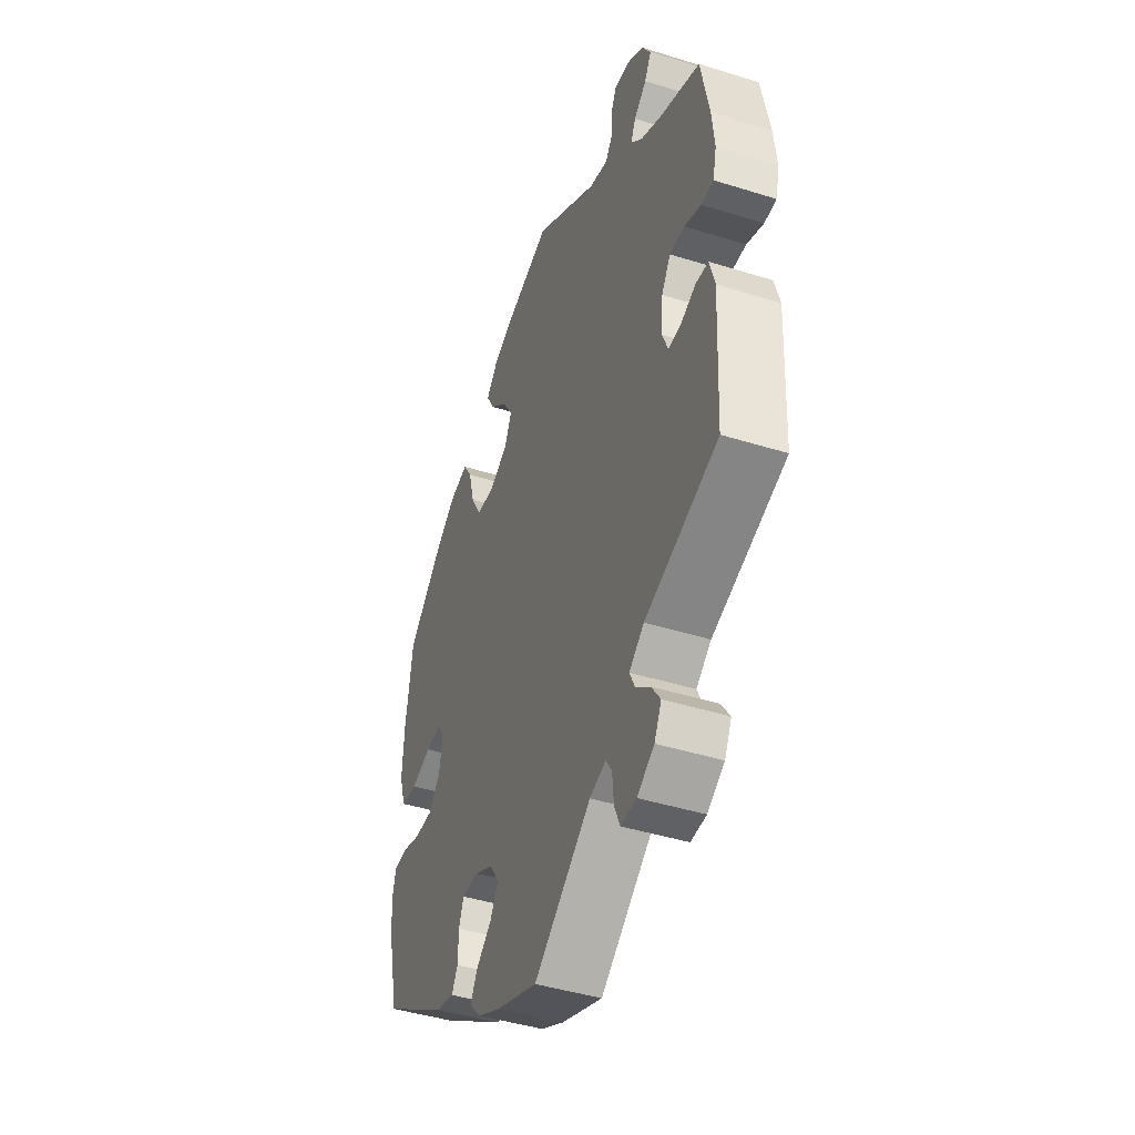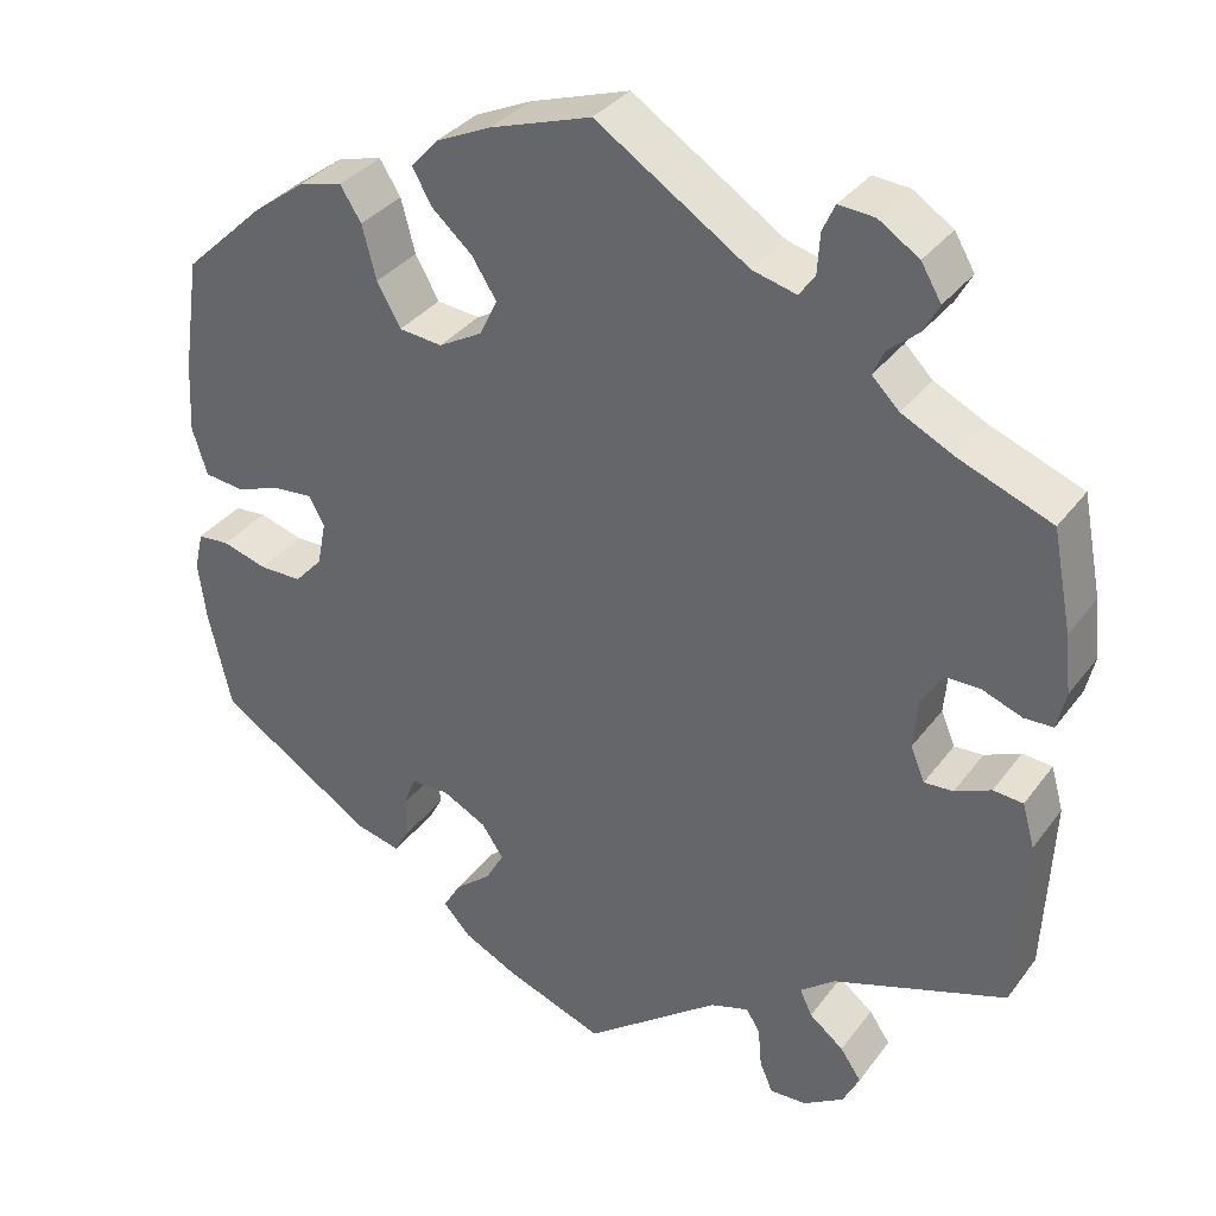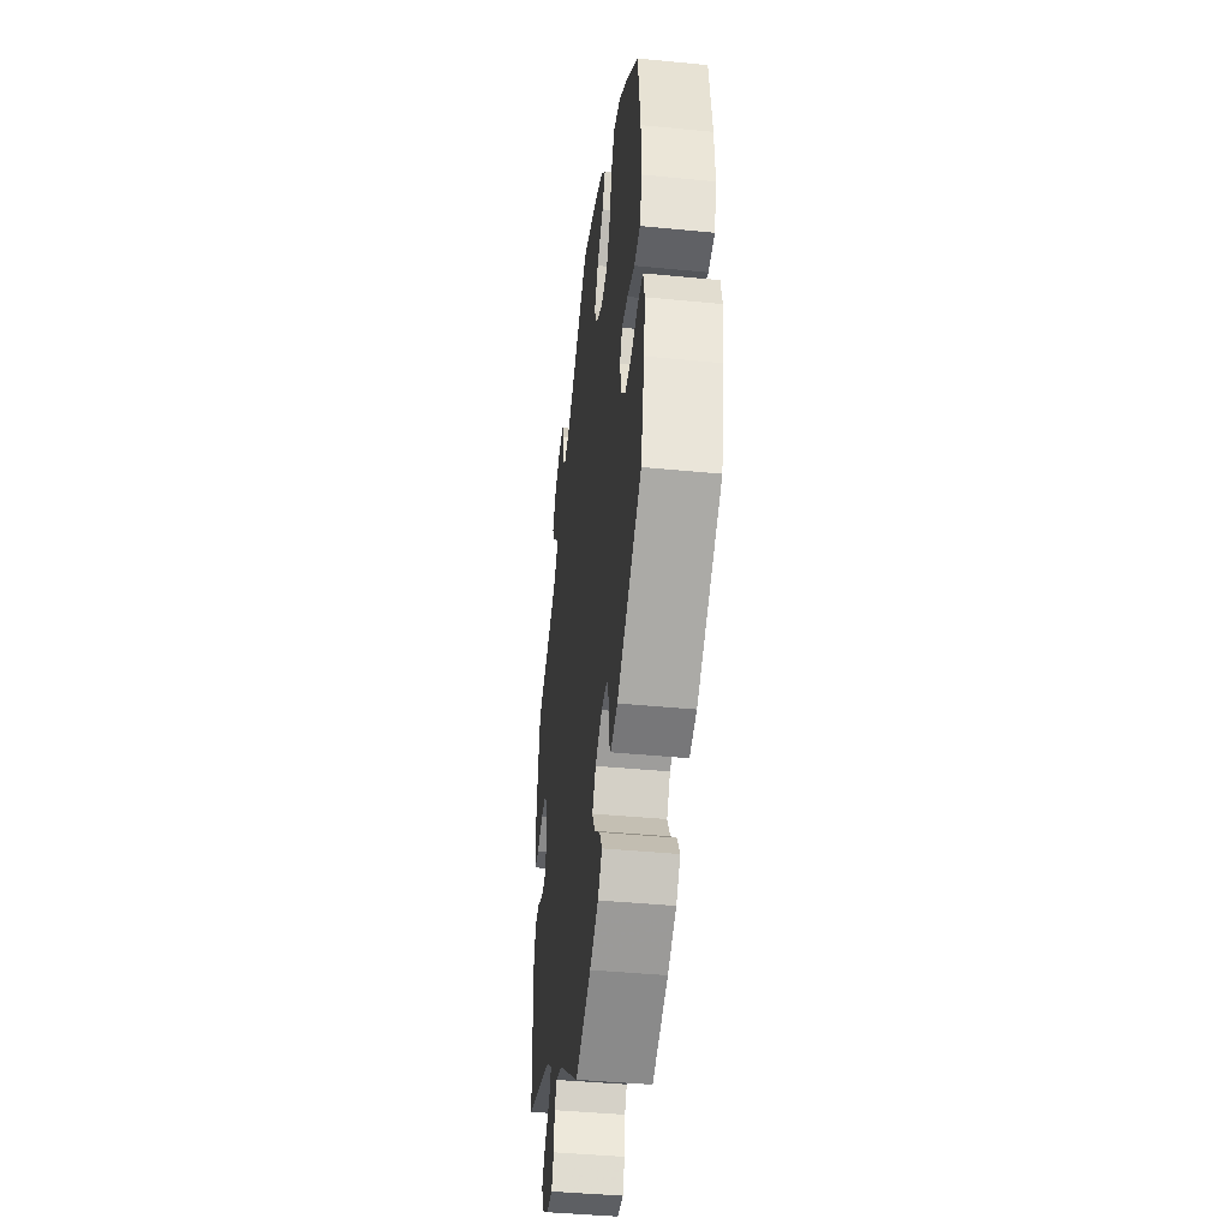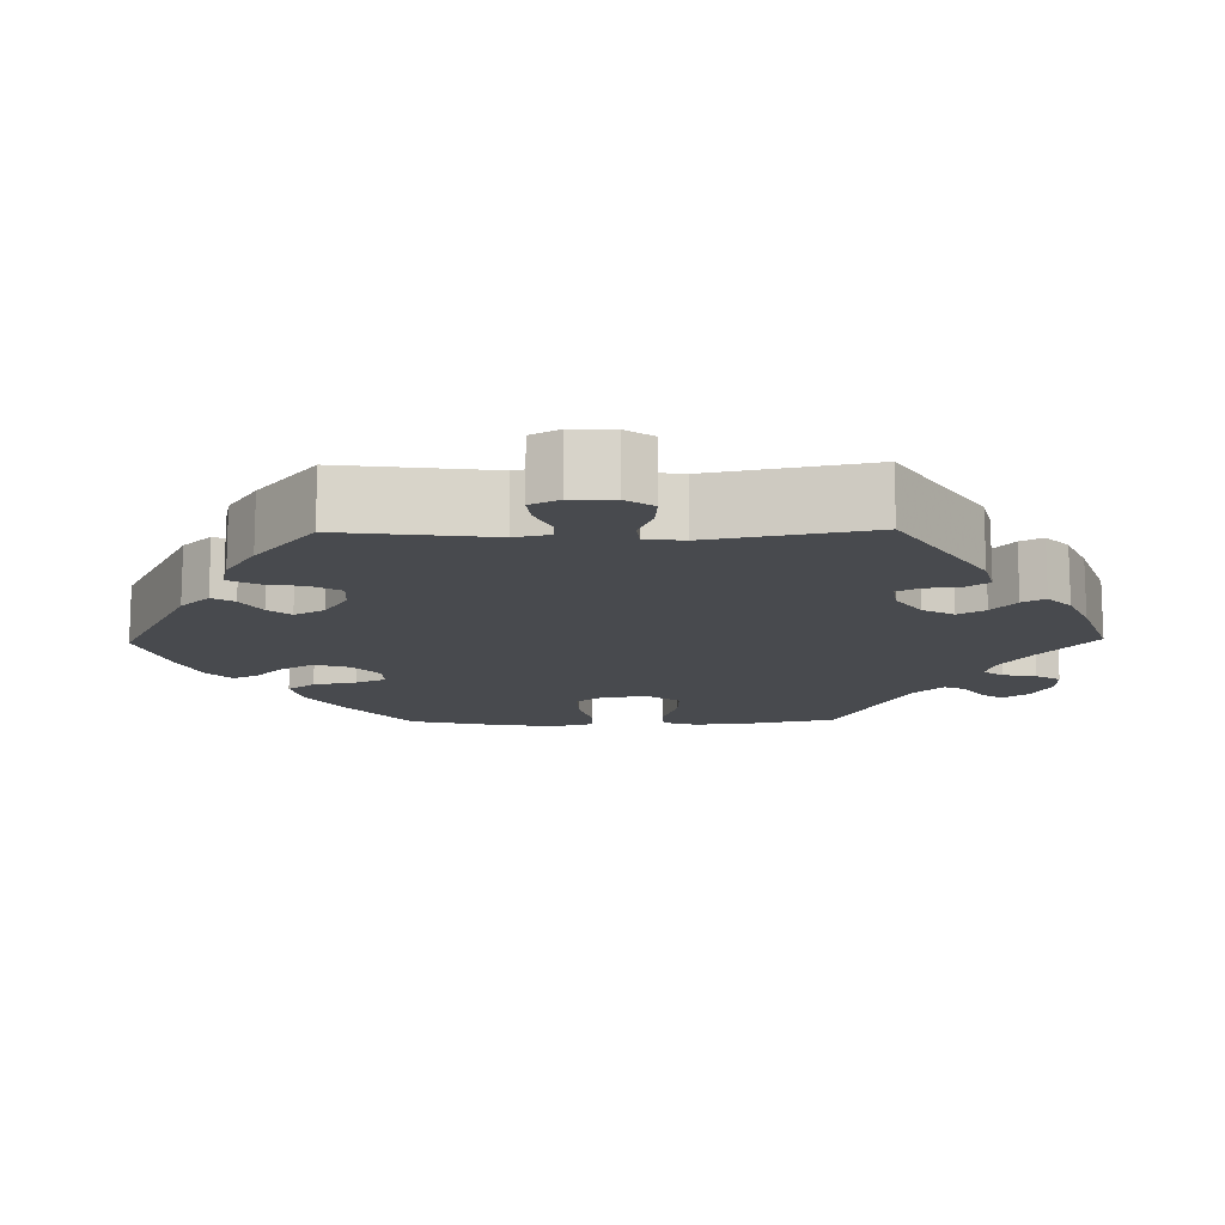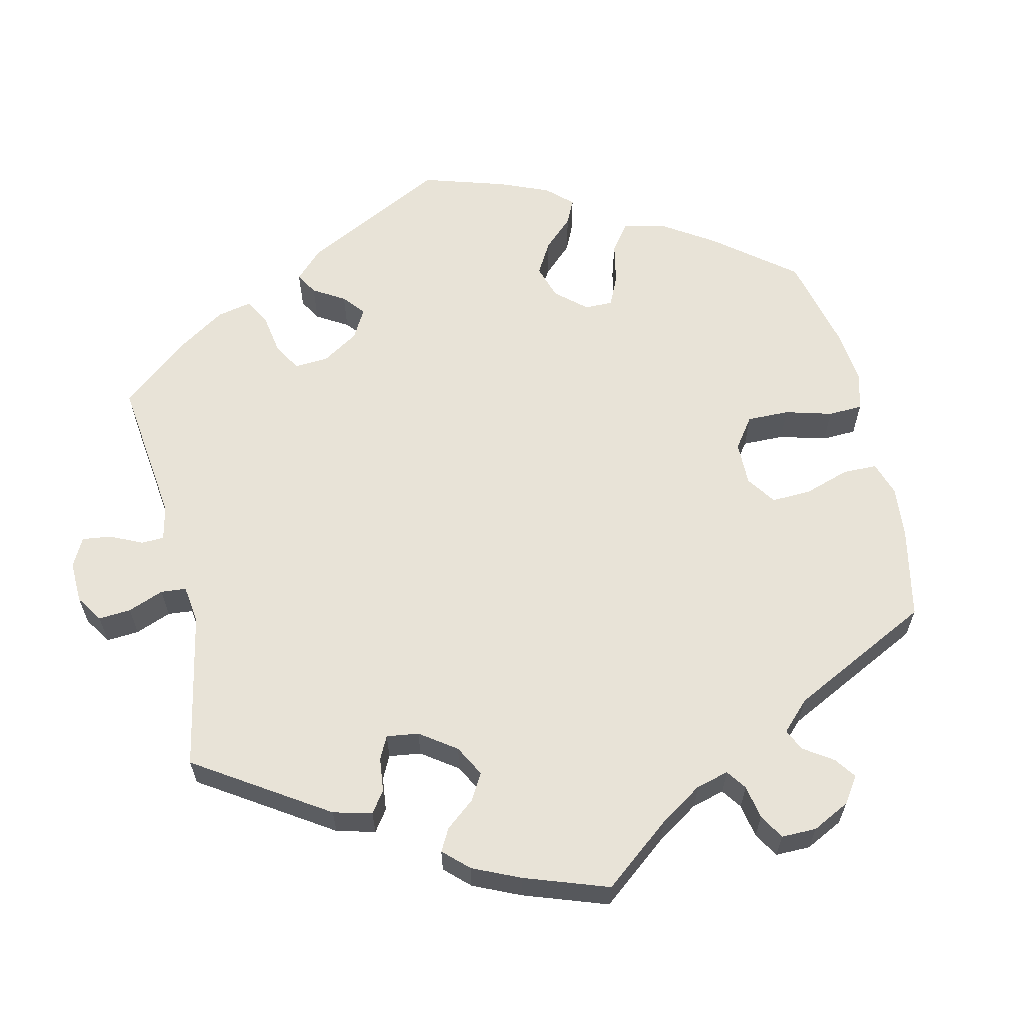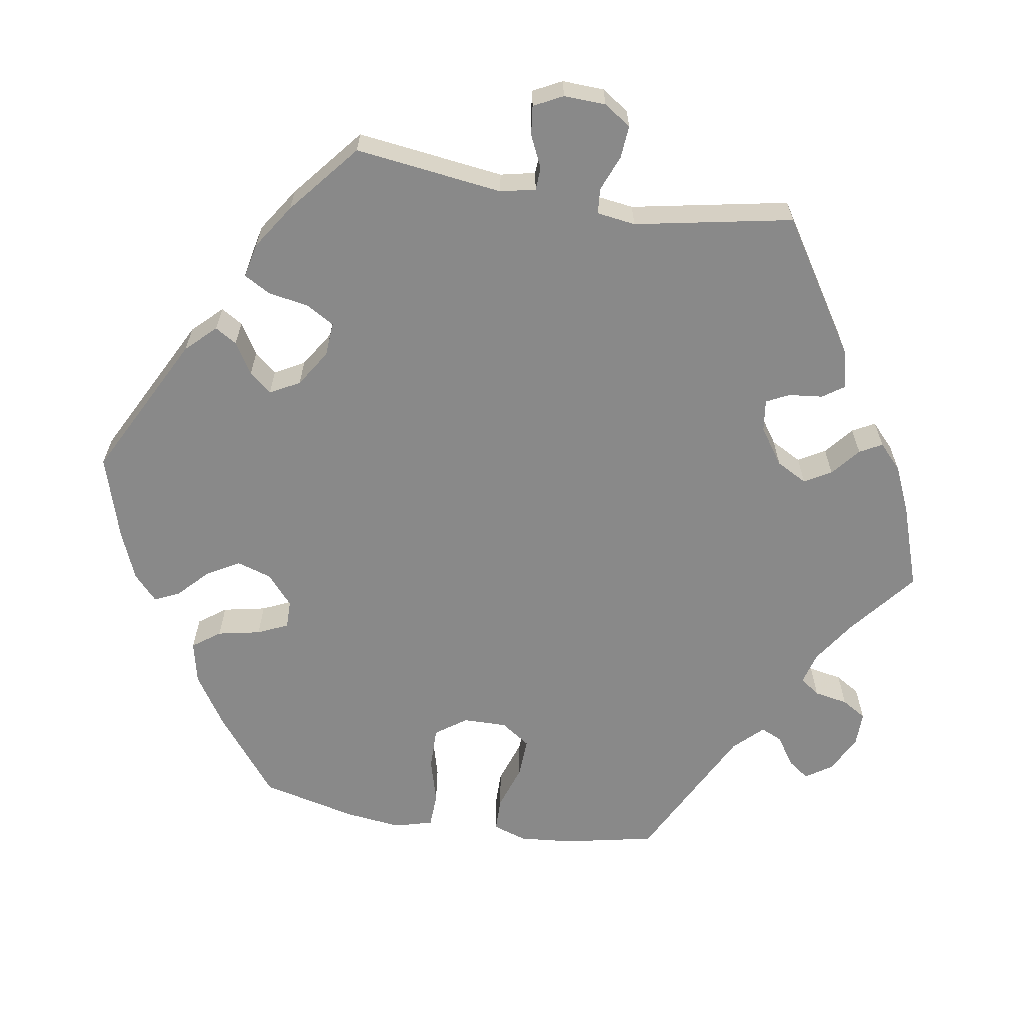
<metadata>
{"format":"obj","ext":"obj","renderer":"f3d","projection":"perspective","resolution":1024,"background":"white","views":[{"elev":-43.5,"azim":-110.3,"up":"+Z"},{"elev":34.3,"azim":-148.8,"up":"+Z"},{"elev":-42.8,"azim":83.4,"up":"+Z"},{"elev":-13.3,"azim":-148.9,"up":"+Y"},{"elev":61.5,"azim":-72.8,"up":"+Y"},{"elev":-63.1,"azim":-159.4,"up":"+Y"}]}
</metadata>
<code>
v -0.51 0.07 -0.086
v -0.496 0.07 -0.036
v -0.462 0.07 -0.033
v -0.421 0.07 -0.051
v -0.388 0.07 -0.053
v -0.372 0.07 -0.014
v -0.377 0.07 0.043
v -0.401 0.07 0.082
v -0.441 0.07 0.082
v -0.486 0.07 0.065
v -0.519 0.07 0.066
v -0.529 0.07 0.109
v -0.522 0.07 0.176
v -0.5 0.07 0.289
v -0.395 0.07 0.33
v -0.335 0.07 0.36
v -0.304 0.07 0.391
v -0.317 0.07 0.42
v -0.351 0.07 0.449
v -0.369 0.07 0.482
v -0.346 0.07 0.521
v -0.3 0.07 0.551
v -0.259 0.07 0.554
v -0.245 0.07 0.523
v -0.242 0.07 0.477
v -0.224 0.07 0.452
v -0.174 0.07 0.465
v -0.001 0.07 0.578
v 0.114 0.07 0.54
v 0.177 0.07 0.511
v 0.208 0.07 0.476
v 0.186 0.07 0.437
v 0.14 0.07 0.396
v 0.112 0.07 0.352
v 0.132 0.07 0.31
v 0.182 0.07 0.282
v 0.231 0.07 0.287
v 0.258 0.07 0.335
v 0.274 0.07 0.396
v 0.298 0.07 0.434
v 0.348 0.07 0.421
v 0.407 0.07 0.377
v 0.5 0.07 0.289
v 0.519 0.07 0.158
v 0.523 0.07 0.078
v 0.506 0.07 0.024
v 0.462 0.07 0.019
v 0.408 0.07 0.037
v 0.365 0.07 0.041
v 0.347 0.07 0.009
v 0.357 0.07 -0.042
v 0.389 0.07 -0.077
v 0.438 0.07 -0.077
v 0.489 0.07 -0.062
v 0.525 0.07 -0.065
v 0.535 0.07 -0.109
v 0.526 0.07 -0.177
v 0.5 0.07 -0.289
v 0.323 0.07 -0.403
v 0.272 0.07 -0.416
v 0.256 0.07 -0.387
v 0.255 0.07 -0.339
v 0.242 0.07 -0.304
v 0.198 0.07 -0.303
v 0.148 0.07 -0.329
v 0.123 0.07 -0.366
v 0.144 0.07 -0.403
v 0.185 0.07 -0.437
v 0.205 0.07 -0.471
v 0.174 0.07 -0.505
v 0.112 0.07 -0.536
v 0 0.07 -0.578
v -0.154 0.07 -0.461
v -0.198 0.07 -0.447
v -0.214 0.07 -0.472
v -0.218 0.07 -0.518
v -0.233 0.07 -0.553
v -0.275 0.07 -0.551
v -0.321 0.07 -0.522
v -0.34 0.07 -0.484
v -0.316 0.07 -0.449
v -0.277 0.07 -0.418
v -0.263 0.07 -0.388
v -0.303 0.07 -0.357
v -0.5 0.07 -0.289
v -0.51 0 -0.086
v -0.496 0 -0.036
v -0.462 0 -0.033
v -0.421 0 -0.051
v -0.388 0 -0.053
v -0.372 0 -0.014
v -0.377 0 0.043
v -0.401 0 0.082
v -0.441 0 0.082
v -0.486 0 0.065
v -0.519 0 0.066
v -0.529 0 0.109
v -0.522 0 0.176
v -0.5 0 0.289
v -0.395 0 0.33
v -0.335 0 0.36
v -0.304 0 0.391
v -0.317 0 0.42
v -0.351 0 0.449
v -0.369 0 0.482
v -0.346 0 0.521
v -0.3 0 0.551
v -0.259 0 0.554
v -0.245 0 0.523
v -0.242 0 0.477
v -0.224 0 0.452
v -0.174 0 0.465
v -0.001 0 0.578
v 0.114 0 0.54
v 0.177 0 0.511
v 0.208 0 0.476
v 0.186 0 0.437
v 0.14 0 0.396
v 0.112 0 0.352
v 0.132 0 0.31
v 0.182 0 0.282
v 0.231 0 0.287
v 0.258 0 0.335
v 0.274 0 0.396
v 0.298 0 0.434
v 0.348 0 0.421
v 0.407 0 0.377
v 0.5 0 0.289
v 0.519 0 0.158
v 0.523 0 0.078
v 0.506 0 0.024
v 0.462 0 0.019
v 0.408 0 0.037
v 0.365 0 0.041
v 0.347 0 0.009
v 0.357 0 -0.042
v 0.389 0 -0.077
v 0.438 0 -0.077
v 0.489 0 -0.062
v 0.525 0 -0.065
v 0.535 0 -0.109
v 0.526 0 -0.177
v 0.5 0 -0.289
v 0.323 0 -0.403
v 0.272 0 -0.416
v 0.256 0 -0.387
v 0.255 0 -0.339
v 0.242 0 -0.304
v 0.198 0 -0.303
v 0.148 0 -0.329
v 0.123 0 -0.366
v 0.144 0 -0.403
v 0.185 0 -0.437
v 0.205 0 -0.471
v 0.174 0 -0.505
v 0.112 0 -0.536
v 0 0 -0.578
v -0.154 0 -0.461
v -0.198 0 -0.447
v -0.214 0 -0.472
v -0.218 0 -0.518
v -0.233 0 -0.553
v -0.275 0 -0.551
v -0.321 0 -0.522
v -0.34 0 -0.484
v -0.316 0 -0.449
v -0.277 0 -0.418
v -0.263 0 -0.388
v -0.303 0 -0.357
v -0.5 0 -0.289
f 84 85 1 2
f 83 84 2 3
f 79 80 81 82
f 79 82 83
f 78 79 83
f 75 76 77 78
f 74 75 78 83
f 73 74 83 3
f 67 68 69 70
f 66 67 70 71
f 59 60 61 62
f 59 62 63
f 58 59 63
f 57 58 63 64
f 53 54 55 56
f 52 53 56 57
f 45 46 47 48
f 45 48 49
f 44 45 49
f 43 44 49
f 42 43 49 50
f 38 39 40 41
f 37 38 41 42
f 30 31 32 33
f 30 33 34
f 27 28 29 30
f 26 27 30 34
f 22 23 24 25
f 22 25 26
f 21 22 26
f 18 19 20 21
f 17 18 21 26
f 16 17 26 34
f 12 13 14 15
f 9 10 11 12
f 8 9 12 15
f 7 8 15 16
f 72 73 3 4
f 66 71 72 4
f 65 66 4 5
f 64 65 5 6
f 52 57 64 6
f 51 52 6 7
f 50 51 7 16
f 37 42 50
f 36 37 50
f 35 36 50 16
f 16 34 35
f 87 86 170 169
f 88 87 169 168
f 167 166 165 164
f 168 167 164
f 168 164 163
f 163 162 161 160
f 168 163 160 159
f 88 168 159 158
f 155 154 153 152
f 156 155 152 151
f 147 146 145 144
f 148 147 144
f 148 144 143
f 149 148 143 142
f 141 140 139 138
f 142 141 138 137
f 133 132 131 130
f 134 133 130
f 134 130 129
f 134 129 128
f 135 134 128 127
f 126 125 124 123
f 127 126 123 122
f 118 117 116 115
f 119 118 115
f 115 114 113 112
f 119 115 112 111
f 110 109 108 107
f 111 110 107
f 111 107 106
f 106 105 104 103
f 111 106 103 102
f 119 111 102 101
f 100 99 98 97
f 97 96 95 94
f 100 97 94 93
f 101 100 93 92
f 89 88 158 157
f 89 157 156 151
f 90 89 151 150
f 91 90 150 149
f 91 149 142 137
f 92 91 137 136
f 101 92 136 135
f 135 127 122
f 135 122 121
f 101 135 121 120
f 120 119 101
f 1 86 87 2
f 2 87 88 3
f 3 88 89 4
f 4 89 90 5
f 5 90 91 6
f 6 91 92 7
f 7 92 93 8
f 8 93 94 9
f 9 94 95 10
f 10 95 96 11
f 11 96 97 12
f 12 97 98 13
f 13 98 99 14
f 14 99 100 15
f 15 100 101 16
f 16 101 102 17
f 17 102 103 18
f 18 103 104 19
f 19 104 105 20
f 20 105 106 21
f 21 106 107 22
f 22 107 108 23
f 23 108 109 24
f 24 109 110 25
f 25 110 111 26
f 26 111 112 27
f 27 112 113 28
f 28 113 114 29
f 29 114 115 30
f 30 115 116 31
f 31 116 117 32
f 32 117 118 33
f 33 118 119 34
f 34 119 120 35
f 35 120 121 36
f 36 121 122 37
f 37 122 123 38
f 38 123 124 39
f 39 124 125 40
f 40 125 126 41
f 41 126 127 42
f 42 127 128 43
f 43 128 129 44
f 44 129 130 45
f 45 130 131 46
f 46 131 132 47
f 47 132 133 48
f 48 133 134 49
f 49 134 135 50
f 50 135 136 51
f 51 136 137 52
f 52 137 138 53
f 53 138 139 54
f 54 139 140 55
f 55 140 141 56
f 56 141 142 57
f 57 142 143 58
f 58 143 144 59
f 59 144 145 60
f 60 145 146 61
f 61 146 147 62
f 62 147 148 63
f 63 148 149 64
f 64 149 150 65
f 65 150 151 66
f 66 151 152 67
f 67 152 153 68
f 68 153 154 69
f 69 154 155 70
f 70 155 156 71
f 71 156 157 72
f 72 157 158 73
f 73 158 159 74
f 74 159 160 75
f 75 160 161 76
f 76 161 162 77
f 77 162 163 78
f 78 163 164 79
f 79 164 165 80
f 80 165 166 81
f 81 166 167 82
f 82 167 168 83
f 83 168 169 84
f 84 169 170 85
f 85 170 86 1

</code>
